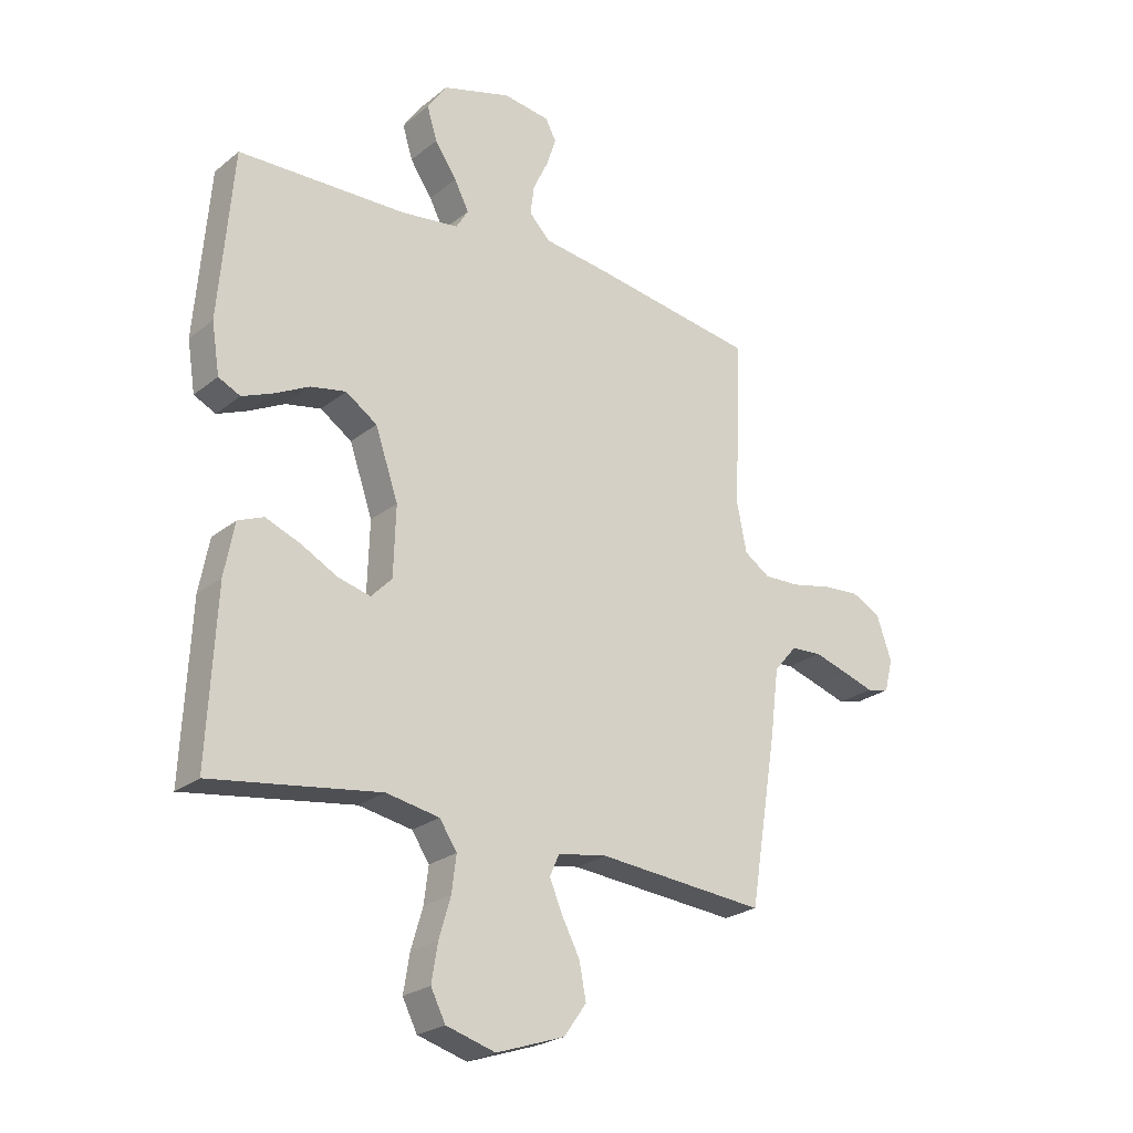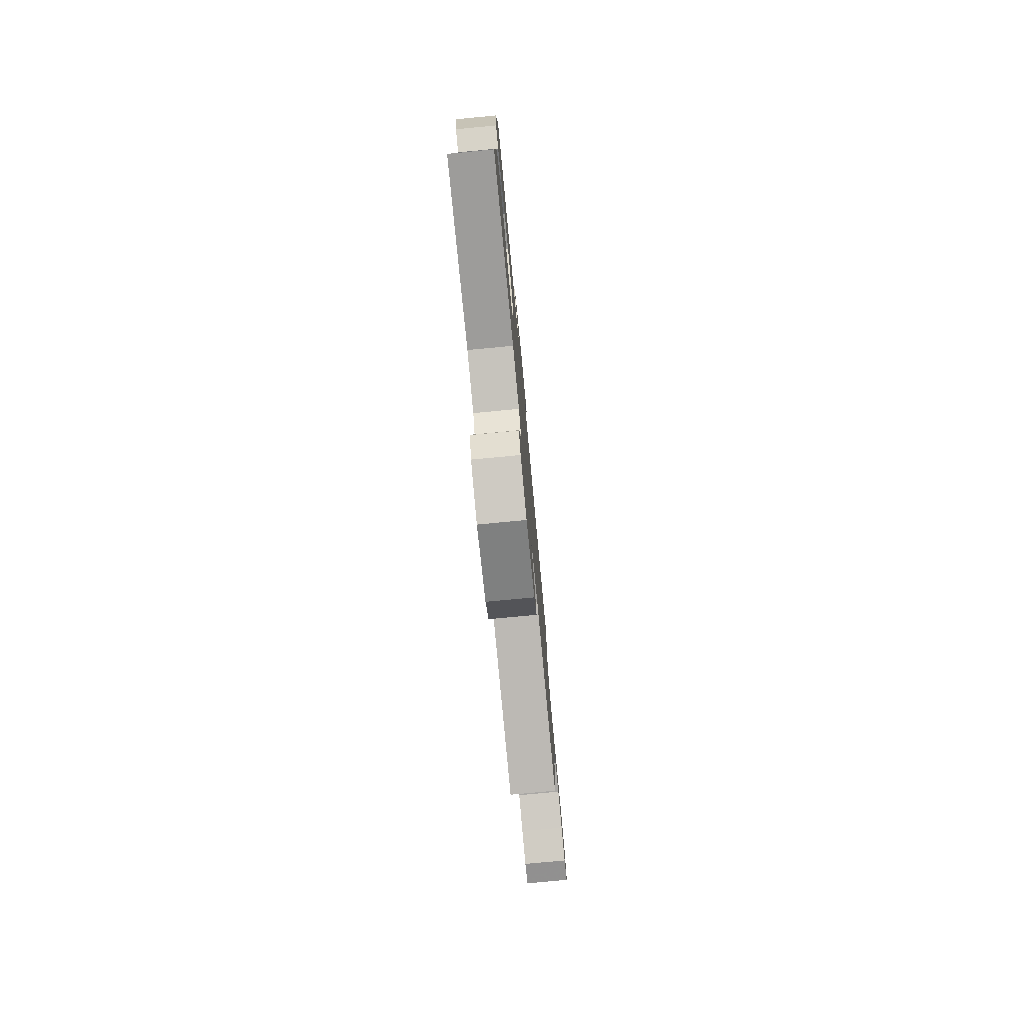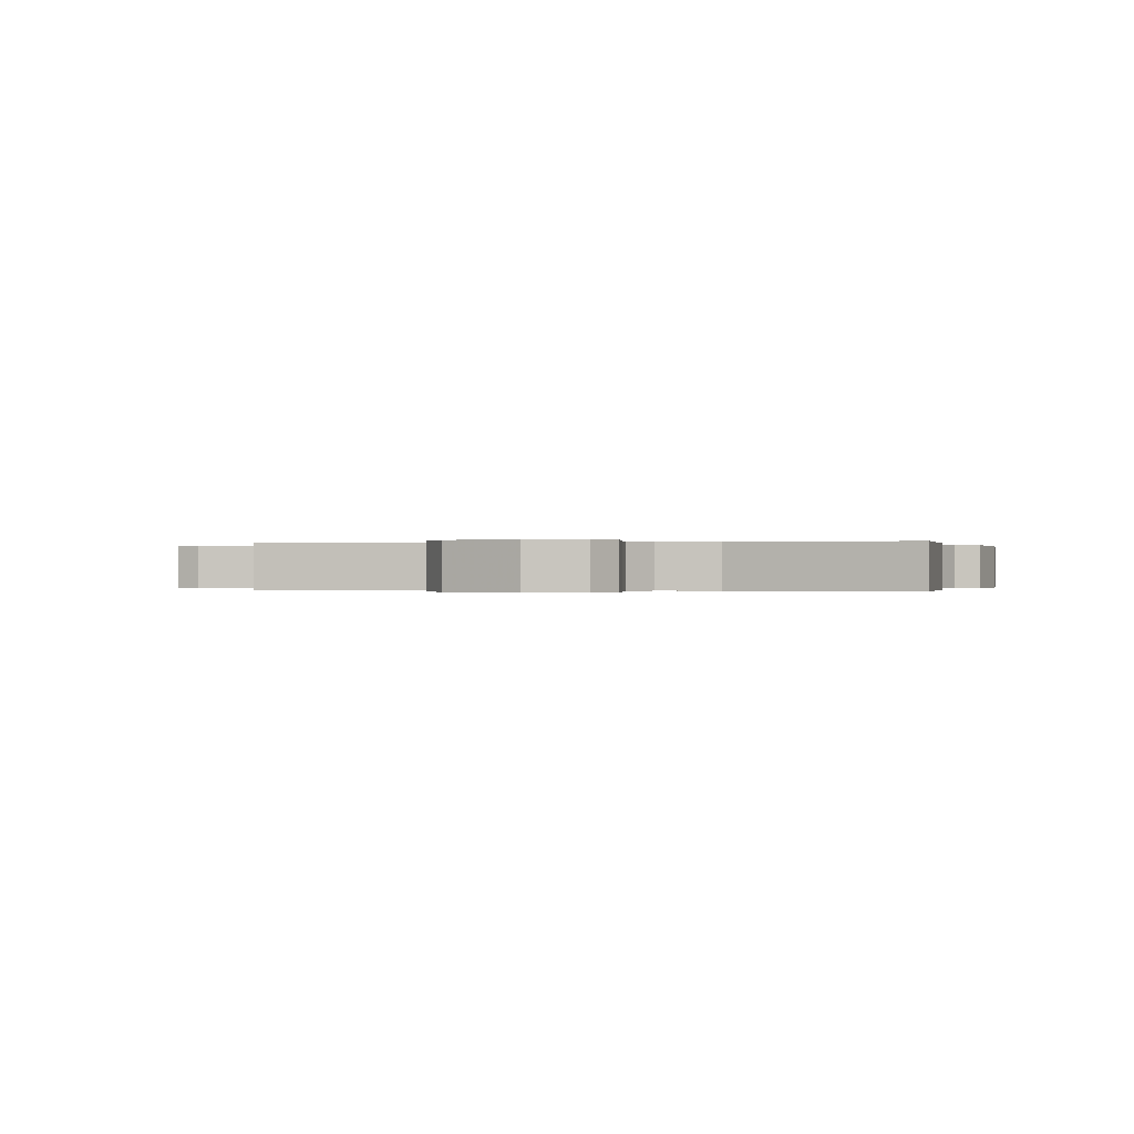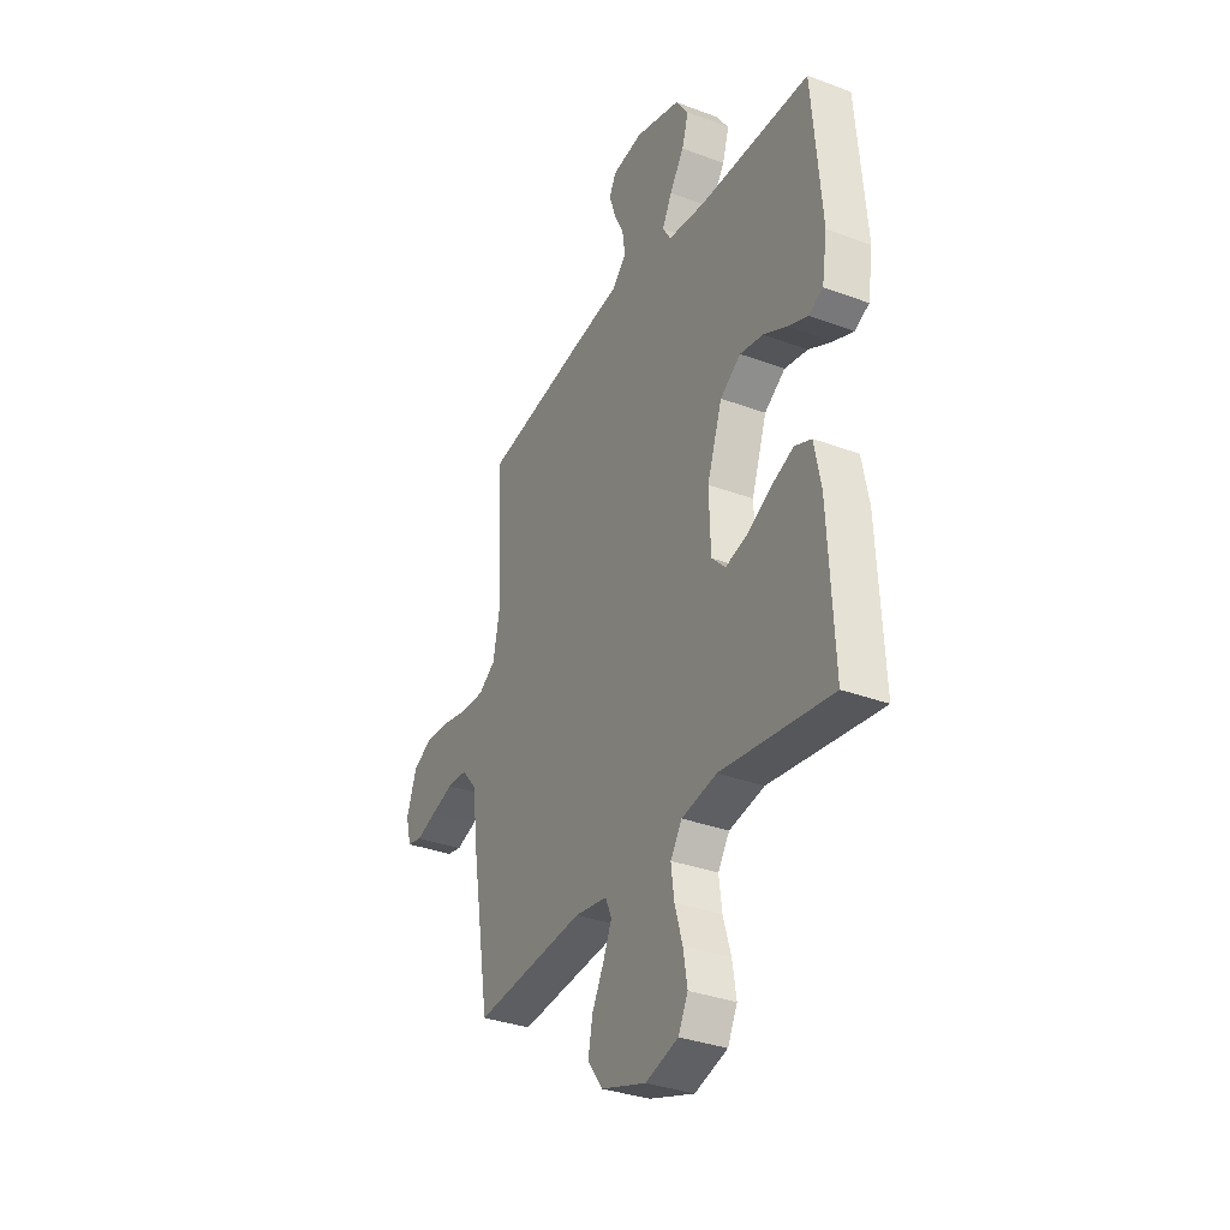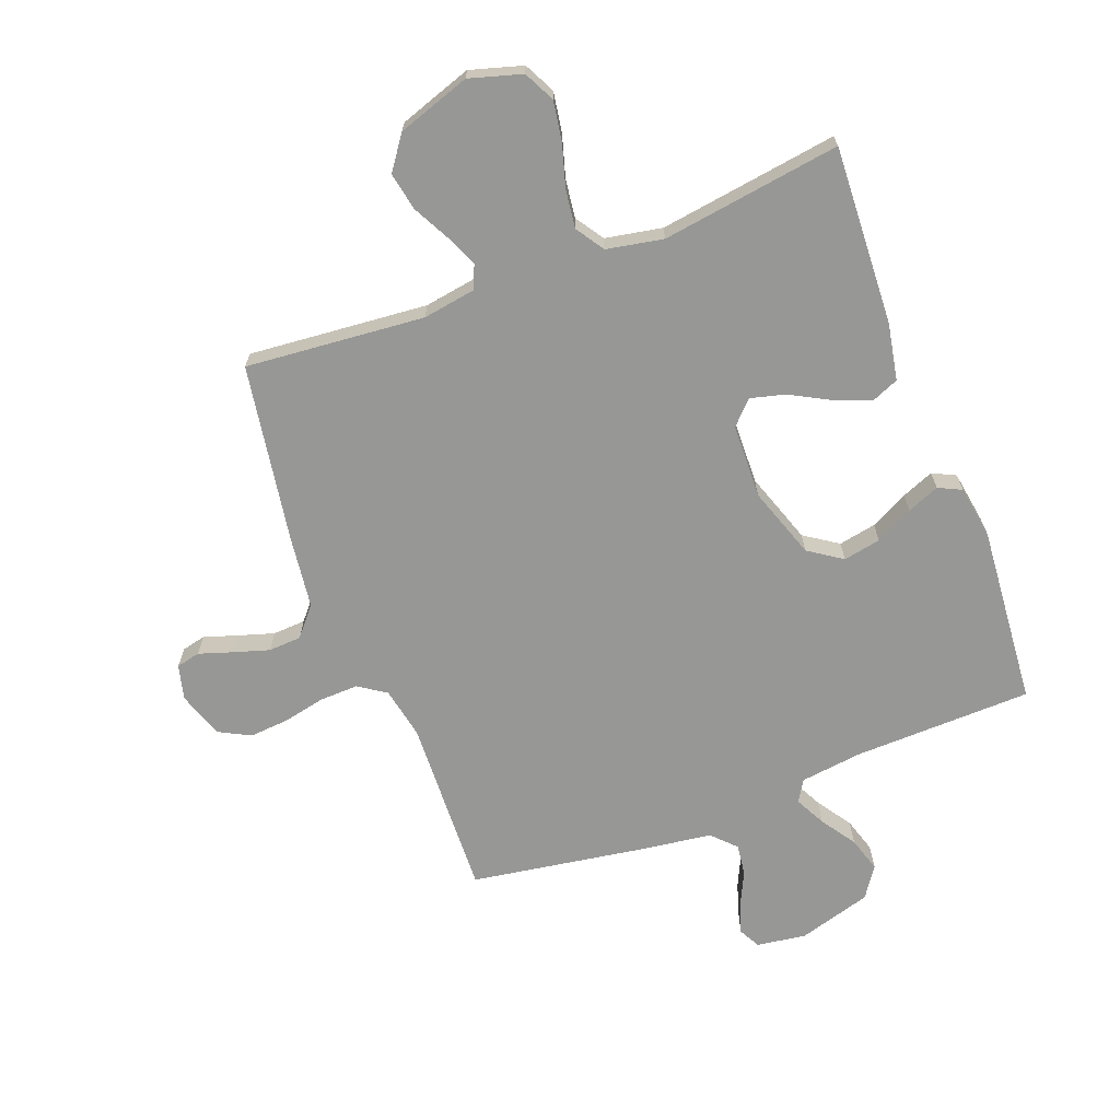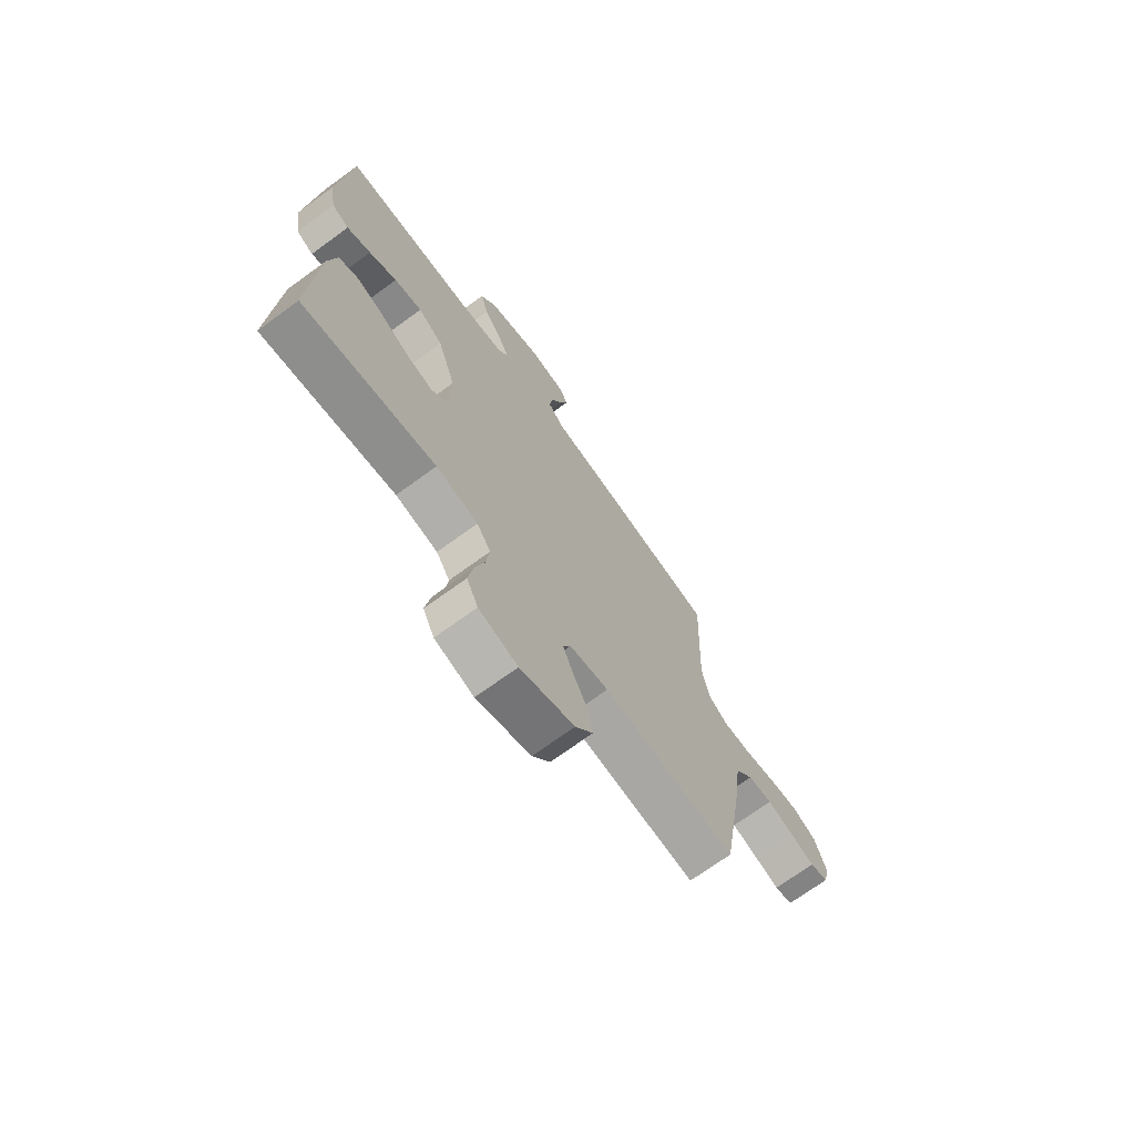
<metadata>
{"format":"obj","ext":"obj","renderer":"f3d","projection":"perspective","resolution":1024,"background":"white","views":[{"elev":-24.1,"azim":-37.7,"up":"+Z"},{"elev":-78.3,"azim":-84.6,"up":"+Z"},{"elev":-0.1,"azim":-165.0,"up":"+Y"},{"elev":-33.7,"azim":-117.0,"up":"+Z"},{"elev":-68.1,"azim":-159.1,"up":"+Y"},{"elev":-71.0,"azim":-53.9,"up":"+Z"}]}
</metadata>
<code>
v 0.5 0.07 0.5
v 0.488 0.07 0.2
v 0.505 0.07 0.114
v 0.551 0.07 0.083
v 0.615 0.07 0.085
v 0.686 0.07 0.1
v 0.752 0.07 0.105
v 0.804 0.07 0.078
v 0.831 0.07 0
v 0.816 0.07 -0.058
v 0.776 0.07 -0.067
v 0.721 0.07 -0.049
v 0.66 0.07 -0.03
v 0.605 0.07 -0.033
v 0.564 0.07 -0.081
v 0.549 0.07 -0.2
v 0.5 0.07 -0.5
v 0.2 0.07 -0.473
v 0.112 0.07 -0.487
v 0.095 0.07 -0.526
v 0.118 0.07 -0.58
v 0.15 0.07 -0.642
v 0.162 0.07 -0.705
v 0.122 0.07 -0.761
v 0 0.07 -0.802
v -0.088 0.07 -0.776
v -0.114 0.07 -0.724
v -0.103 0.07 -0.657
v -0.082 0.07 -0.586
v -0.074 0.07 -0.522
v -0.105 0.07 -0.475
v -0.2 0.07 -0.457
v -0.5 0.07 -0.5
v -0.485 0.07 -0.2
v -0.467 0.07 -0.106
v -0.421 0.07 -0.087
v -0.359 0.07 -0.112
v -0.294 0.07 -0.147
v -0.236 0.07 -0.162
v -0.199 0.07 -0.124
v -0.195 0.07 0
v -0.236 0.07 0.12
v -0.292 0.07 0.158
v -0.355 0.07 0.146
v -0.418 0.07 0.114
v -0.472 0.07 0.092
v -0.511 0.07 0.111
v -0.525 0.07 0.2
v -0.5 0.07 0.5
v -0.2 0.07 0.507
v -0.097 0.07 0.52
v -0.075 0.07 0.556
v -0.101 0.07 0.607
v -0.14 0.07 0.665
v -0.158 0.07 0.724
v -0.123 0.07 0.775
v 0 0.07 0.811
v 0.083 0.07 0.799
v 0.102 0.07 0.763
v 0.085 0.07 0.711
v 0.058 0.07 0.654
v 0.051 0.07 0.602
v 0.089 0.07 0.563
v 0.2 0.07 0.548
v 0.5 0 0.5
v 0.488 0 0.2
v 0.505 0 0.114
v 0.551 0 0.083
v 0.615 0 0.085
v 0.686 0 0.1
v 0.752 0 0.105
v 0.804 0 0.078
v 0.831 0 0
v 0.816 0 -0.058
v 0.776 0 -0.067
v 0.721 0 -0.049
v 0.66 0 -0.03
v 0.605 0 -0.033
v 0.564 0 -0.081
v 0.549 0 -0.2
v 0.5 0 -0.5
v 0.2 0 -0.473
v 0.112 0 -0.487
v 0.095 0 -0.526
v 0.118 0 -0.58
v 0.15 0 -0.642
v 0.162 0 -0.705
v 0.122 0 -0.761
v 0 0 -0.802
v -0.088 0 -0.776
v -0.114 0 -0.724
v -0.103 0 -0.657
v -0.082 0 -0.586
v -0.074 0 -0.522
v -0.105 0 -0.475
v -0.2 0 -0.457
v -0.5 0 -0.5
v -0.485 0 -0.2
v -0.467 0 -0.106
v -0.421 0 -0.087
v -0.359 0 -0.112
v -0.294 0 -0.147
v -0.236 0 -0.162
v -0.199 0 -0.124
v -0.195 0 0
v -0.236 0 0.12
v -0.292 0 0.158
v -0.355 0 0.146
v -0.418 0 0.114
v -0.472 0 0.092
v -0.511 0 0.111
v -0.525 0 0.2
v -0.5 0 0.5
v -0.2 0 0.507
v -0.097 0 0.52
v -0.075 0 0.556
v -0.101 0 0.607
v -0.14 0 0.665
v -0.158 0 0.724
v -0.123 0 0.775
v 0 0 0.811
v 0.083 0 0.799
v 0.102 0 0.763
v 0.085 0 0.711
v 0.058 0 0.654
v 0.051 0 0.602
v 0.089 0 0.563
v 0.2 0 0.548
f 63 64 1 2
f 59 60 61
f 58 59 61
f 57 58 61
f 56 57 61
f 55 56 61
f 54 55 61
f 53 54 61
f 52 53 61 62
f 51 52 62 63
f 48 49 50
f 47 48 50
f 46 47 50
f 45 46 50
f 44 45 50
f 43 44 50 51
f 63 2 3
f 51 63 3
f 43 51 3
f 42 43 3
f 36 37 38
f 35 36 38
f 34 35 38
f 33 34 38
f 32 33 38
f 31 32 38 39
f 30 31 39 40
f 27 28 29
f 26 27 29
f 25 26 29
f 24 25 29
f 23 24 29
f 22 23 29
f 21 22 29
f 20 21 29 30
f 30 40 41
f 20 30 41
f 19 20 41
f 15 16 17 18
f 42 3 4
f 41 42 4
f 19 41 4
f 18 19 4
f 15 18 4
f 14 15 4
f 10 11 12
f 9 10 12
f 8 9 12
f 7 8 12
f 6 7 12
f 5 6 12
f 13 14 4 5
f 5 12 13
f 66 65 128 127
f 125 124 123
f 125 123 122
f 125 122 121
f 125 121 120
f 125 120 119
f 125 119 118
f 125 118 117
f 126 125 117 116
f 127 126 116 115
f 114 113 112
f 114 112 111
f 114 111 110
f 114 110 109
f 114 109 108
f 115 114 108 107
f 67 66 127
f 67 127 115
f 67 115 107
f 67 107 106
f 102 101 100
f 102 100 99
f 102 99 98
f 102 98 97
f 102 97 96
f 103 102 96 95
f 104 103 95 94
f 93 92 91
f 93 91 90
f 93 90 89
f 93 89 88
f 93 88 87
f 93 87 86
f 93 86 85
f 94 93 85 84
f 105 104 94
f 105 94 84
f 105 84 83
f 82 81 80 79
f 68 67 106
f 68 106 105
f 68 105 83
f 68 83 82
f 68 82 79
f 68 79 78
f 76 75 74
f 76 74 73
f 76 73 72
f 76 72 71
f 76 71 70
f 76 70 69
f 69 68 78 77
f 77 76 69
f 1 65 66 2
f 2 66 67 3
f 3 67 68 4
f 4 68 69 5
f 5 69 70 6
f 6 70 71 7
f 7 71 72 8
f 8 72 73 9
f 9 73 74 10
f 10 74 75 11
f 11 75 76 12
f 12 76 77 13
f 13 77 78 14
f 14 78 79 15
f 15 79 80 16
f 16 80 81 17
f 17 81 82 18
f 18 82 83 19
f 19 83 84 20
f 20 84 85 21
f 21 85 86 22
f 22 86 87 23
f 23 87 88 24
f 24 88 89 25
f 25 89 90 26
f 26 90 91 27
f 27 91 92 28
f 28 92 93 29
f 29 93 94 30
f 30 94 95 31
f 31 95 96 32
f 32 96 97 33
f 33 97 98 34
f 34 98 99 35
f 35 99 100 36
f 36 100 101 37
f 37 101 102 38
f 38 102 103 39
f 39 103 104 40
f 40 104 105 41
f 41 105 106 42
f 42 106 107 43
f 43 107 108 44
f 44 108 109 45
f 45 109 110 46
f 46 110 111 47
f 47 111 112 48
f 48 112 113 49
f 49 113 114 50
f 50 114 115 51
f 51 115 116 52
f 52 116 117 53
f 53 117 118 54
f 54 118 119 55
f 55 119 120 56
f 56 120 121 57
f 57 121 122 58
f 58 122 123 59
f 59 123 124 60
f 60 124 125 61
f 61 125 126 62
f 62 126 127 63
f 63 127 128 64
f 64 128 65 1

</code>
